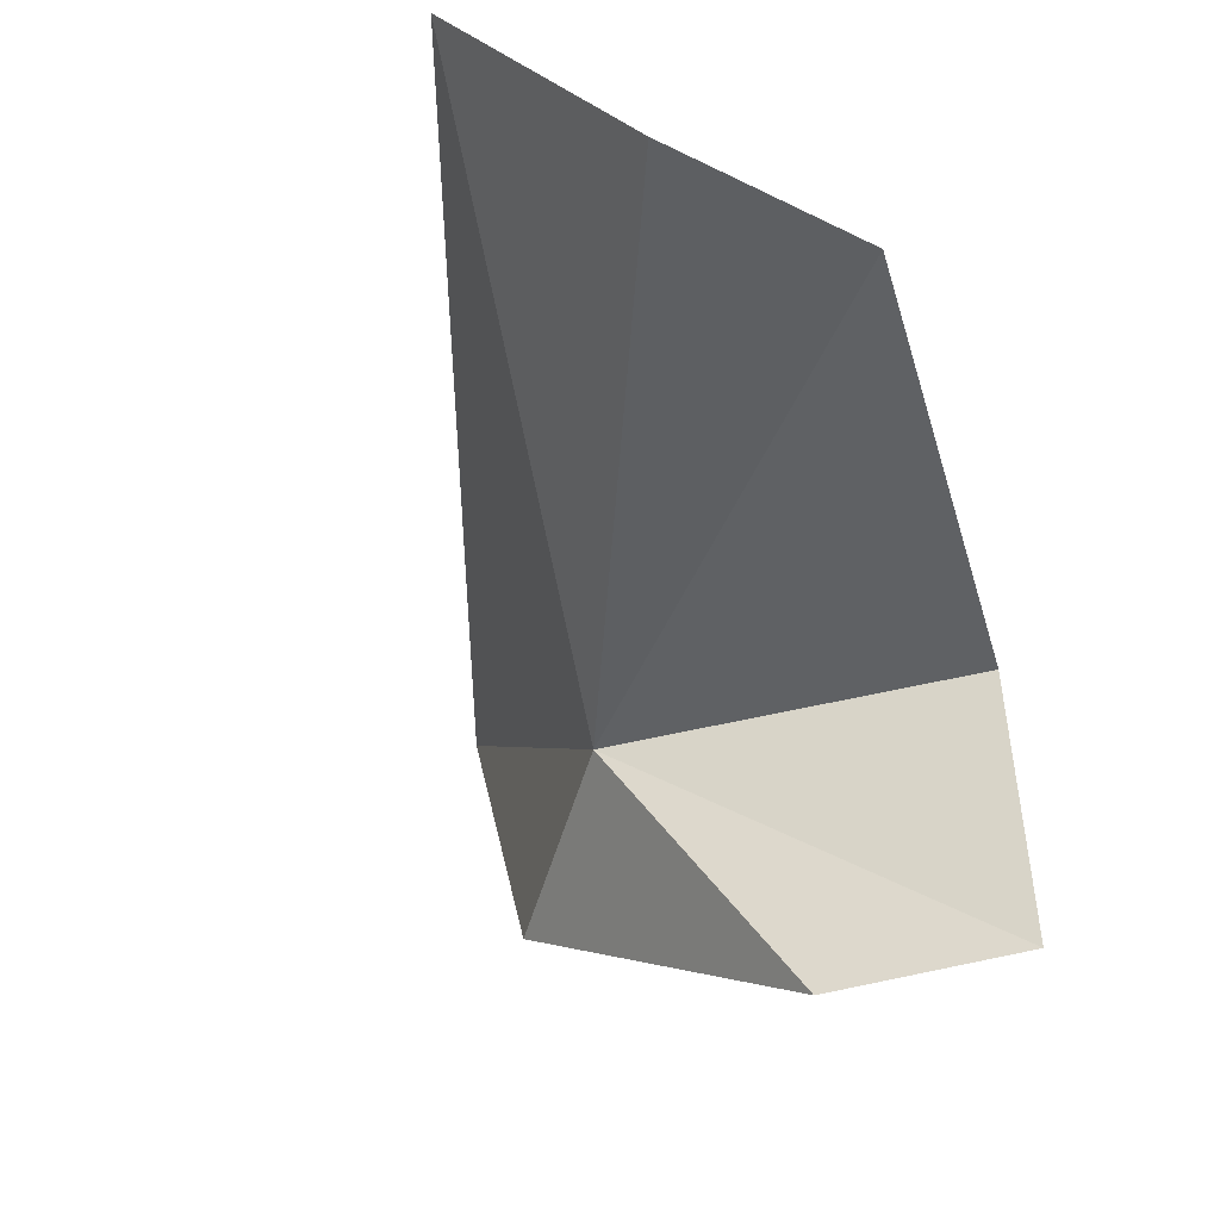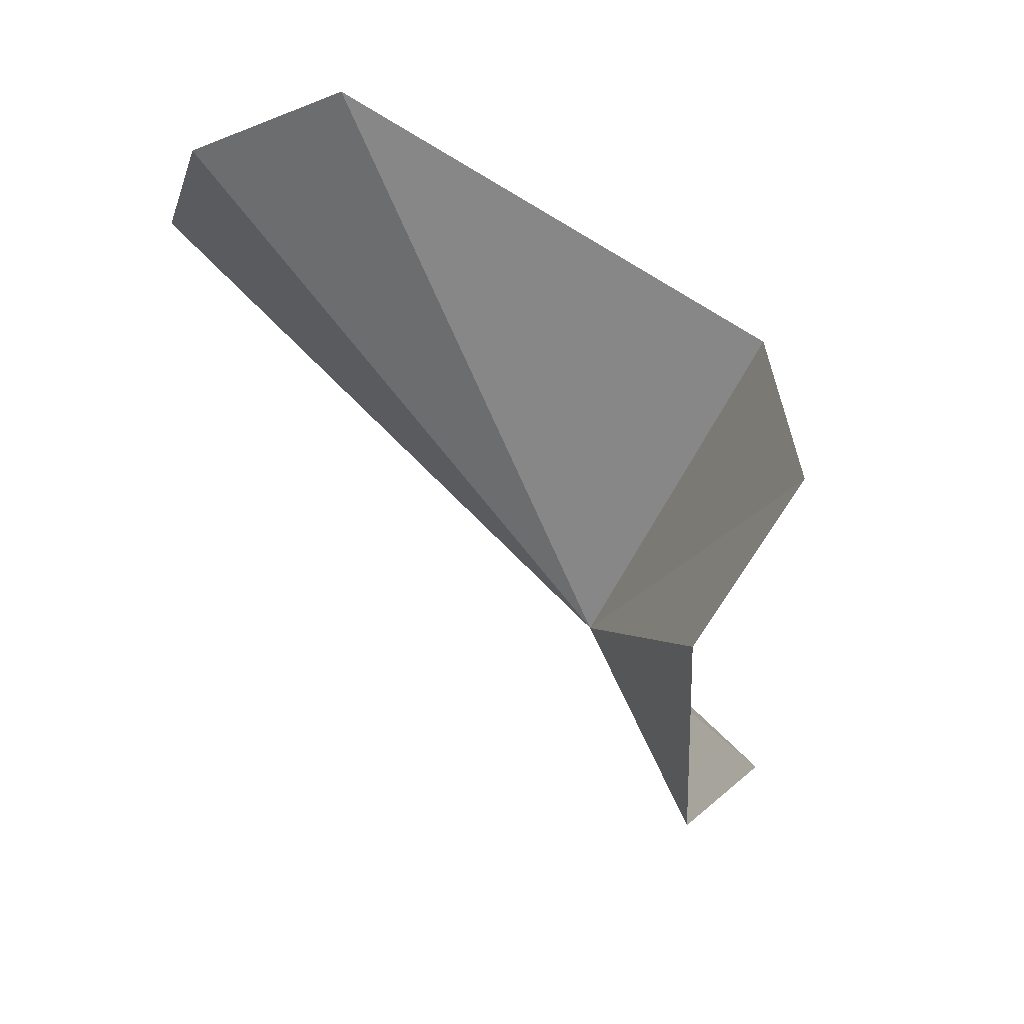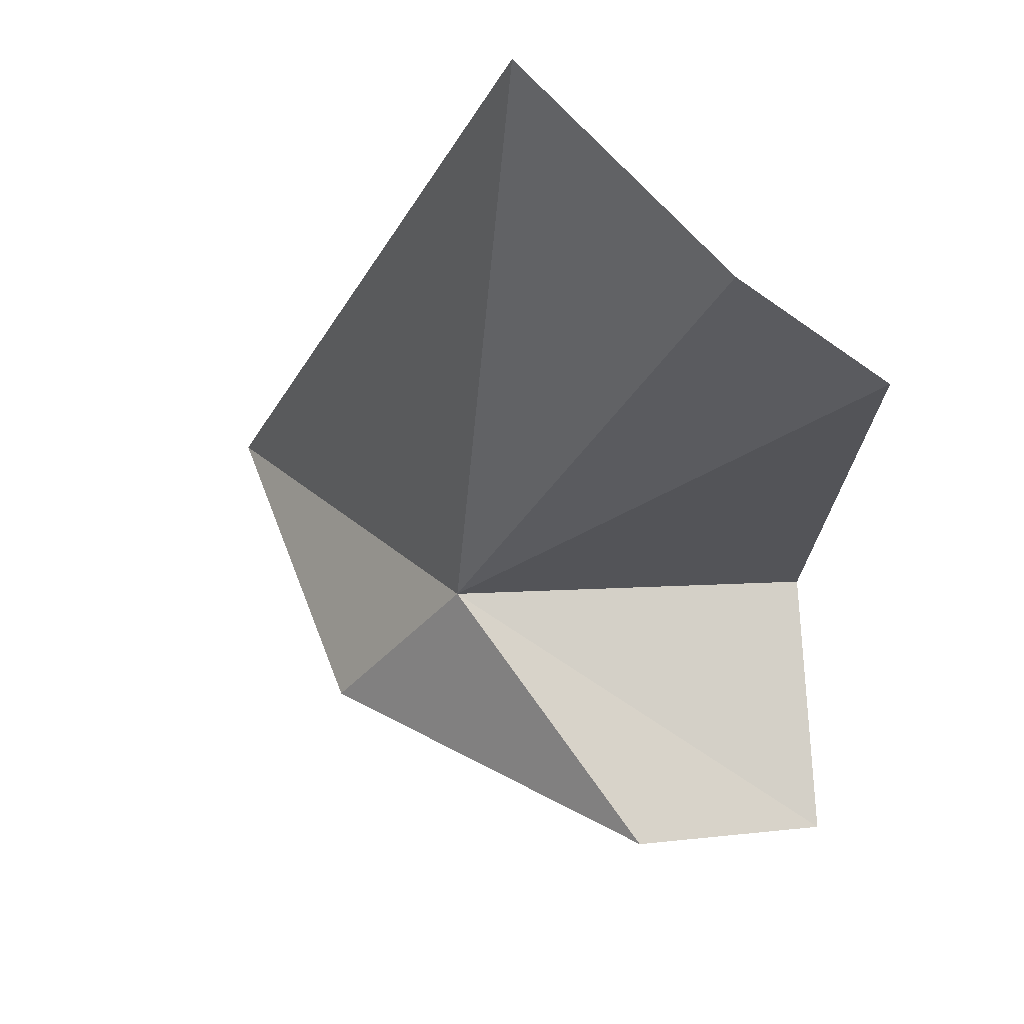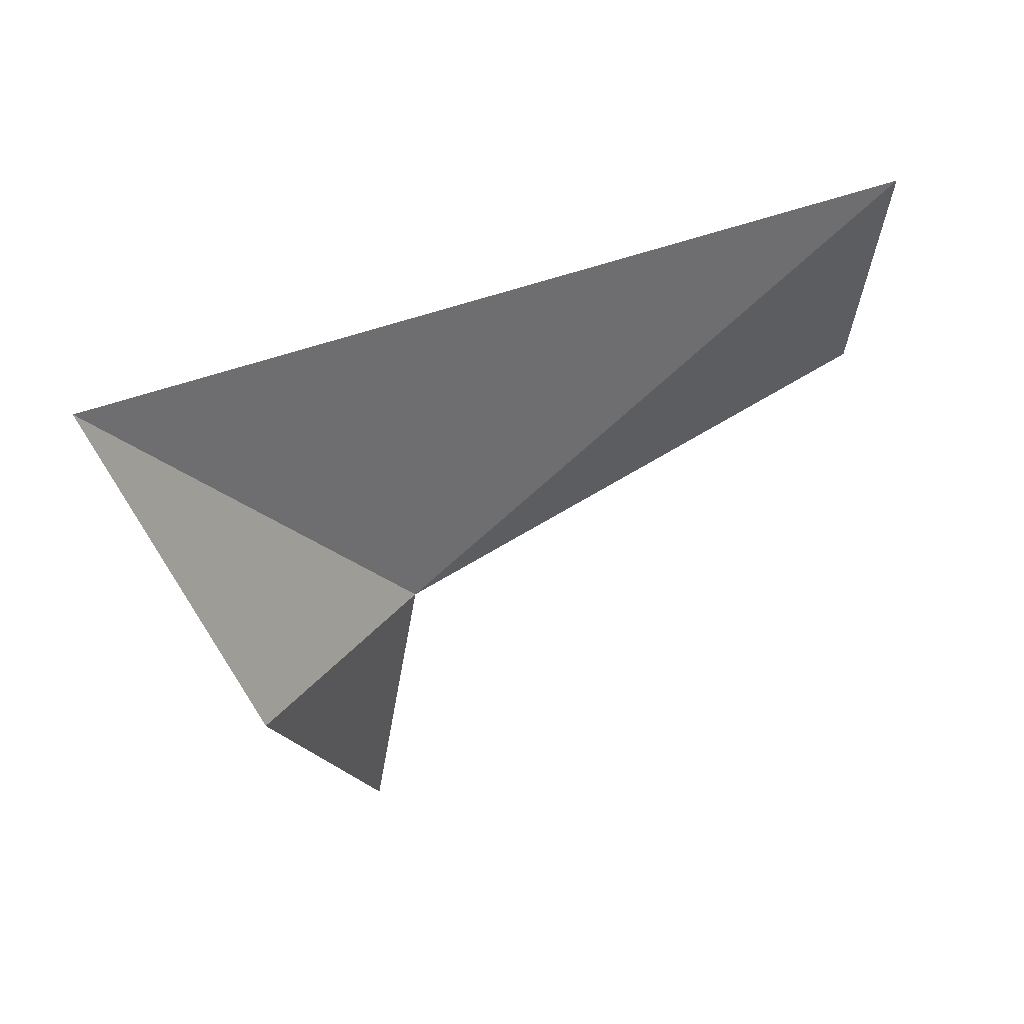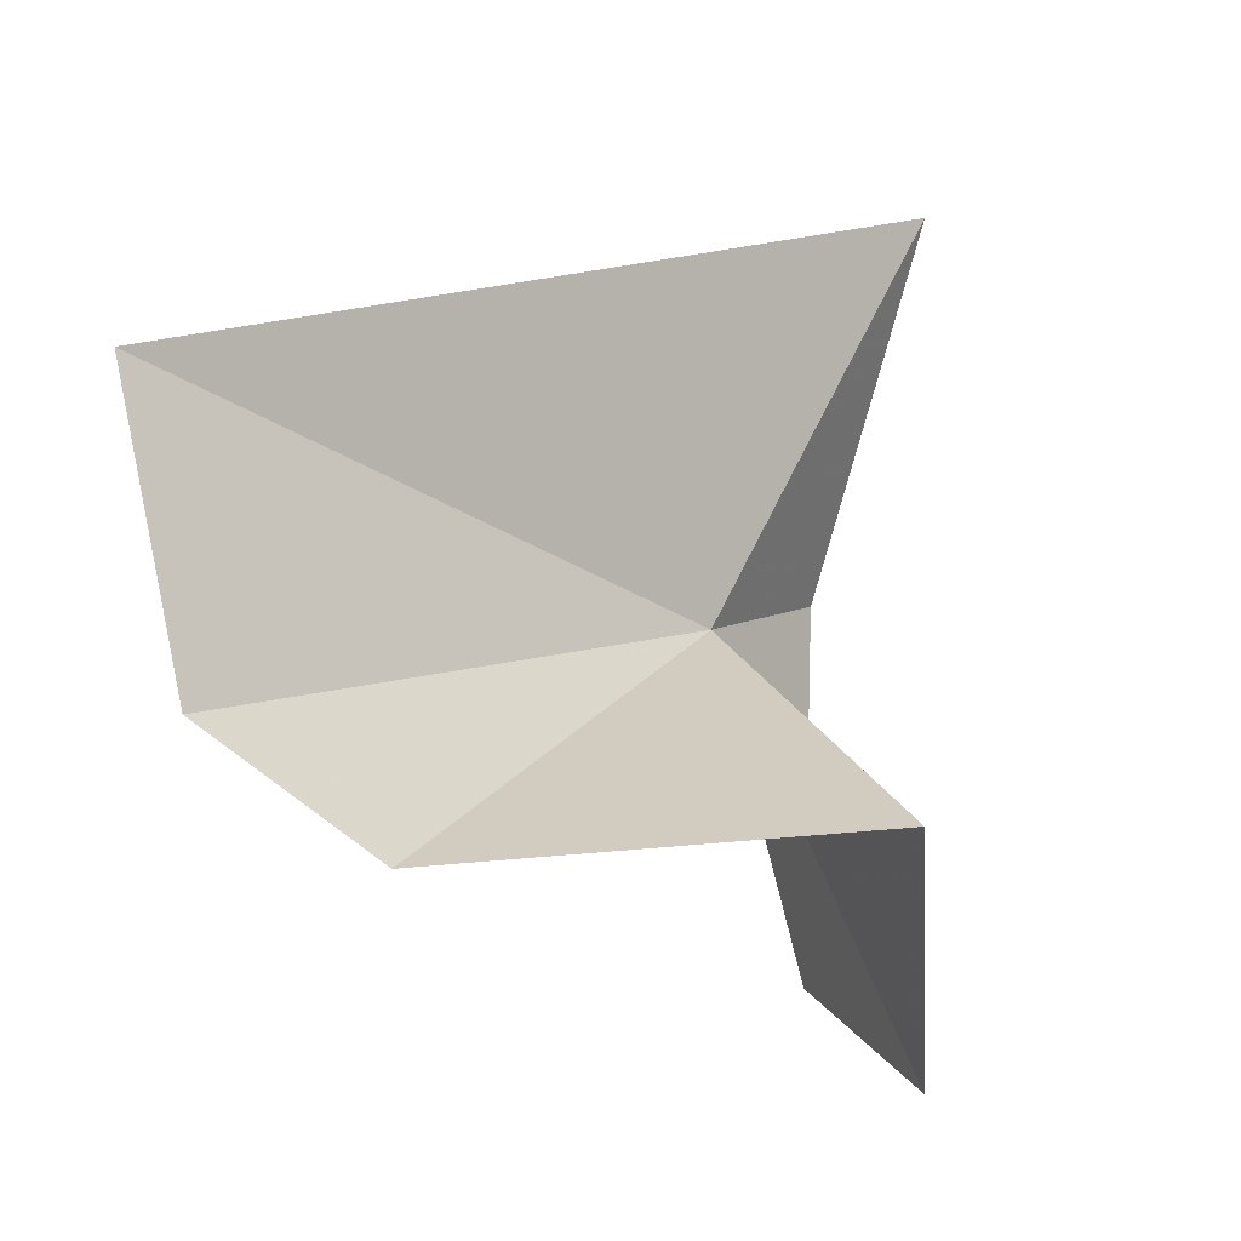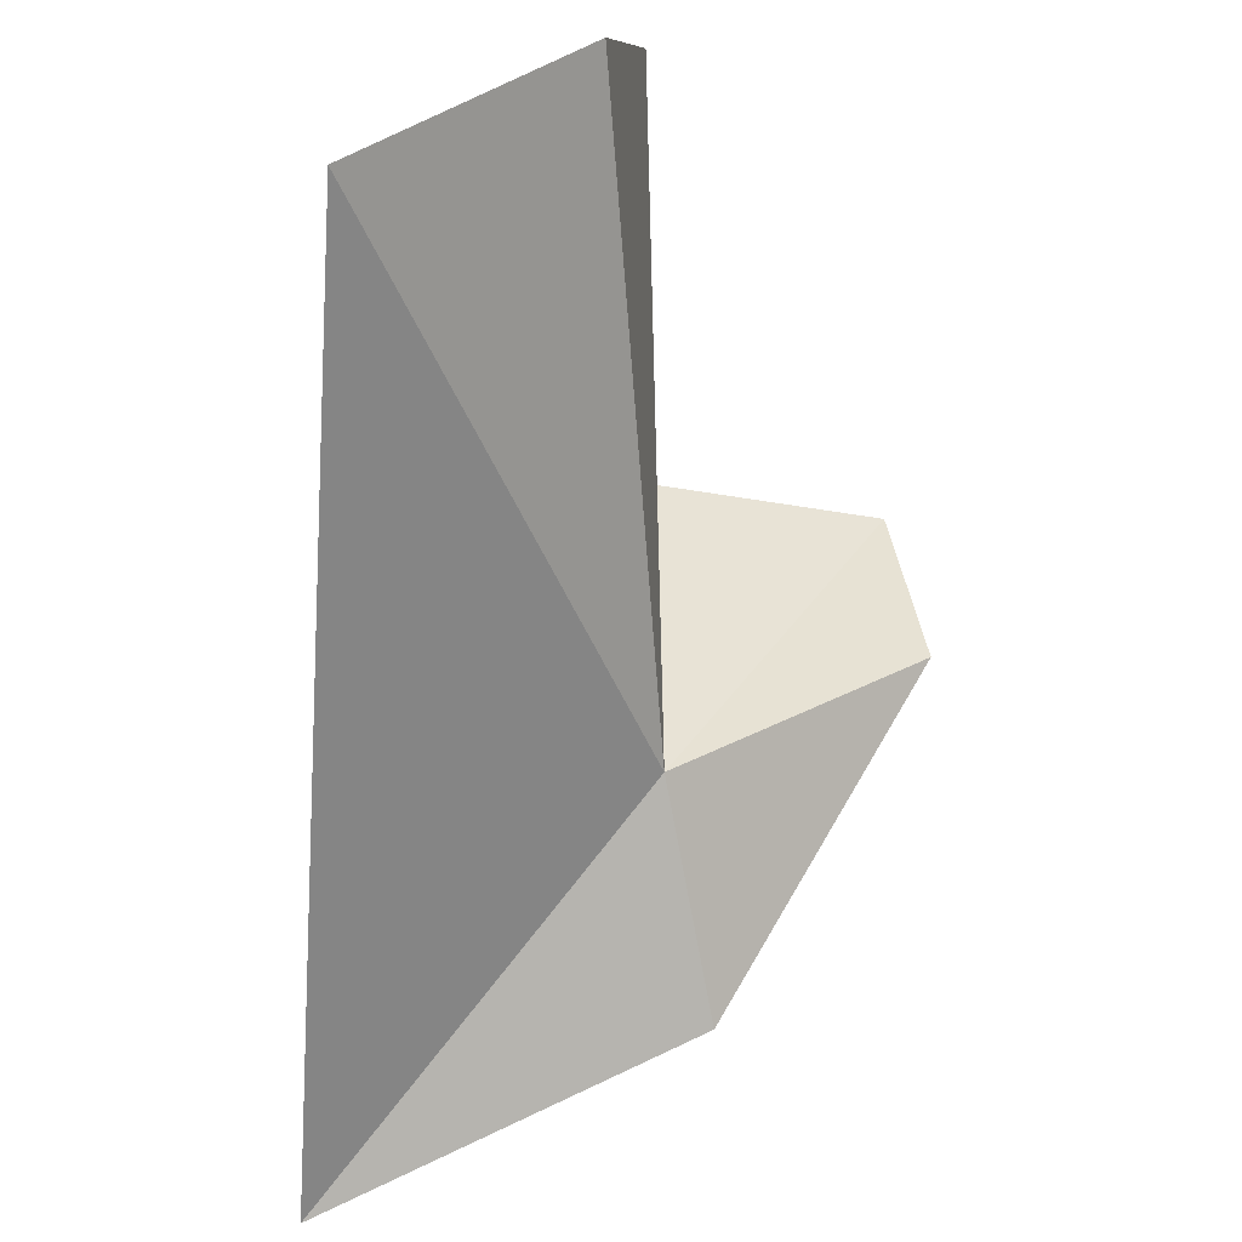
<metadata>
{"format":"obj","ext":"obj","renderer":"f3d","projection":"perspective","resolution":1024,"background":"white","views":[{"elev":-31.7,"azim":118.8,"up":"+Z"},{"elev":-56.3,"azim":164.8,"up":"+Z"},{"elev":-10.6,"azim":98.0,"up":"+Z"},{"elev":11.1,"azim":-4.7,"up":"+Z"},{"elev":30.8,"azim":164.9,"up":"+Z"},{"elev":-35.0,"azim":73.9,"up":"+Y"}]}
</metadata>
<code>
v 6.199 -20.57 24.41
v 3.269 -23.67 22.67
v 0.214 -26.7 29.04
v 5.541 -16.81 19.17
v 4.661 -13.14 19.55
v 16.11 -14.14 28.27
v 16.27 -17.98 32.35
v 13.62 -11.53 26.89
v 4.837 -13.45 24.73
f 1 3 2
f 1 2 4
f 1 4 5
f 1 6 7
f 1 8 6
f 1 9 8
f 1 7 3
f 1 5 9

</code>
